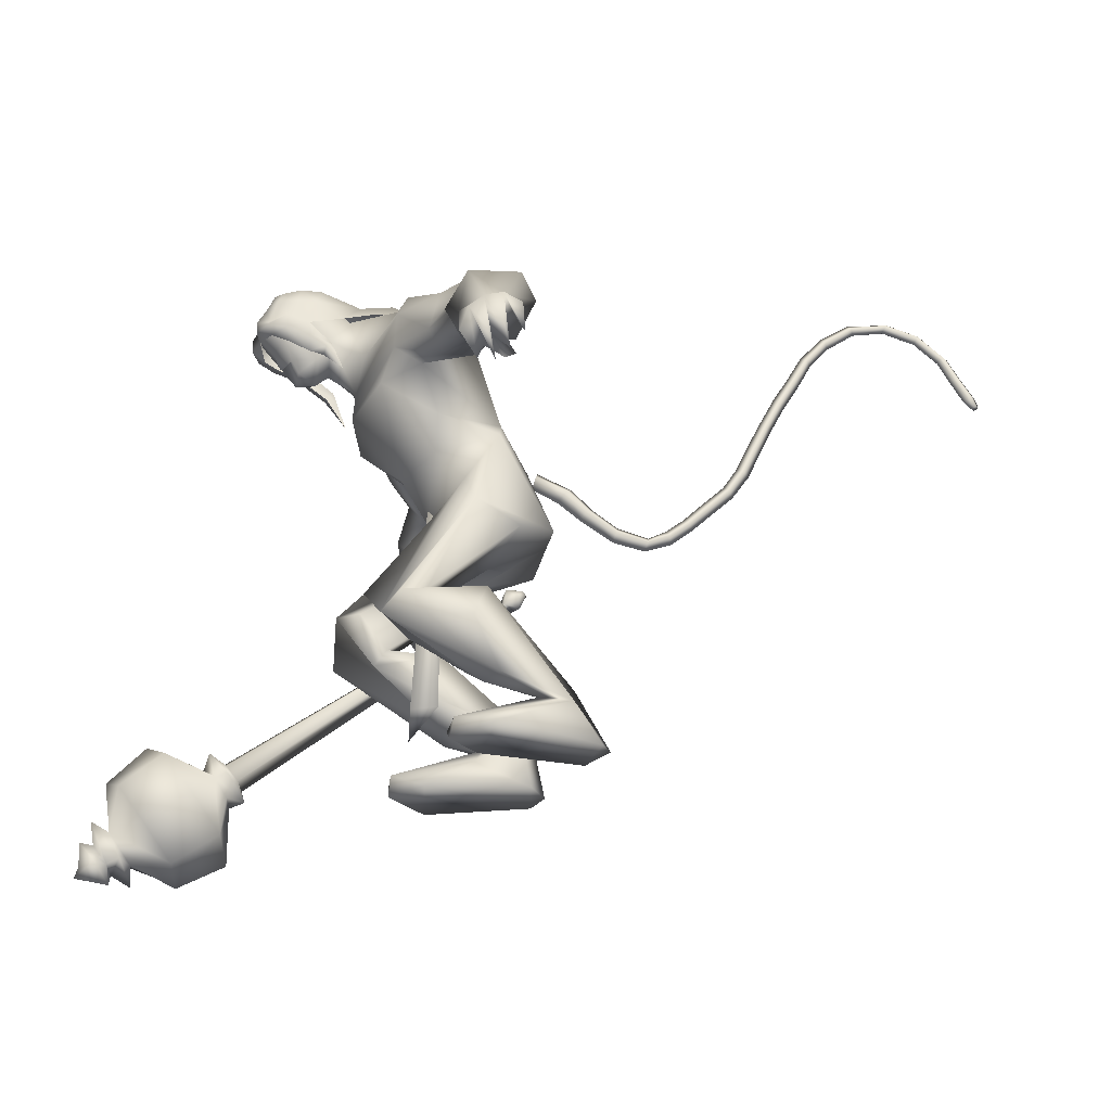
<metadata>
{"format":"obj","ext":"obj","renderer":"f3d","projection":"perspective","resolution":1024,"background":"white","views":[{"elev":-30.3,"azim":165.6,"up":"+Z"}]}
</metadata>
<code>
o body_mesh15-geometry.001
v 0.1495 -0.7217 0.923
v 2.14 -0.2635 1.271
v 0.4229 -0.5946 0.8367
v 1.908 -0.6712 2.36
v 1.85 -1.5 2.461
v 2.944 -0.7098 2.378
v 2.914 -1.43 2.48
v 3.448 -1.755 2.421
v 2.211 -1.921 1.712
v -0.1677 -0.9463 -0.2103
v 1.869 -0.8493 0.9295
v 3.218 -0.5145 1.903
v 3.923 -0.7718 2.954
v 3.572 -0.183 2.78
v 0.853 -1.165 4.154
v 1.353 -0.3375 3.726
v 0.1065 -0.7902 4.339
v 0.07947 0.0821 4.531
v 0.4491 0.06511 6.169
v 0.1503 0.972 4.4
v 1.19 0.9489 6.6
v 1.298 1.333 6.17
v 1.052 -0.8761 6.58
v 1.163 -1.292 6.209
v 1.694 -1.792 4.501
v 3.821 -1.466 2.192
v 1.639 -1.48 0.8858
v 0.452 -1.386 0.6229
v 0.997 -1.159 0.733
v -0.006826 -1.374 -0.2423
v 1.853 -2.202 -0.2166
v 2.126 -0.8501 -0.2514
v 2.688 -1.437 -0.2878
v 2.712 -1.106 -0.000407
v 2.64 -1.711 0.01792
v 1.218 -0.7956 0.3098
v 1.781 -1.25 5.291
v 2.261 -0.6636 4.838
v 1.807 -0.000376 3.978
v 2.157 -0.03366 4.259
v 2.355 -0.05361 4.785
v 2.362 -0.8758 5.94
v 2.92 -0.05389 5.729
v 2.364 -1.367 6.521
v 1.553 0.06636 7.447
v 2.498 1.354 6.432
v 2.929 1.799 7.206
v 2.036 1.533 8.466
v 1.993 2.139 7.328
v 1.839 2.308 8.066
v 2.492 1.906 8.807
v 2.042 2.672 8.324
v 3.267 1.924 8.585
v 3.372 1.446 8.56
v 2.632 1.442 8.773
v 4.142 0.4328 8.866
v 4.063 -0.005946 8.974
v 2.563 0.0534 8.721
v 1.897 -1.362 8.53
v 2.767 -1.82 7.319
v 3.495 -1.426 7.029
v 2.438 0.8208 5.892
v 1.928 1.21 5.183
v 2.292 0.5717 4.758
v 0.8946 0.04418 3.927
v 1.267 0.4305 3.732
v 0.8629 1.288 4.248
v 3.617 1.335 6.949
v 3.918 -0.03396 6.927
v 3.306 -1.751 7.65
v 3.882 0.02176 7.5
v 3.257 -2.084 8.193
v 3.842 -0.6163 7.902
v 3.268 -1.411 8.612
v 4.132 -0.4395 8.833
v 2.522 -1.317 8.837
v 4.483 -0.5002 8.293
v 4.442 0.01588 7.794
v 4.496 0.5054 8.319
v 4.69 0.512 7.929
v 4.945 0.5655 8.958
v 5.05 0.5985 8.779
v 4.521 0.1759 9.475
v 3.858 0.6472 7.918
v 3.458 1.699 7.554
v 2.72 2.405 7.042
v 3.014 2.816 7.298
v 1.664 3.383 7.104
v 2.338 3.481 6.866
v 1.626 3.957 6.495
v 1.529 3.09 7.886
v 1.37 4.447 7.064
v 1.682 4.613 7.535
v 2.679 4.634 7.382
v 2.494 3.849 7.806
v 2.79 2.674 8.244
v 3.476 2.015 8.083
v 2.698 3.719 7.245
v 2.624 3.923 6.398
v 3.002 4.213 6.753
v 2.068 4.987 5.779
v 2.109 5.966 5.519
v 2.216 5.644 6.196
v 2.642 5.106 5.529
v 2.087 6.428 5.515
v 2.432 6.442 5.651
v 2.74 6.317 5.623
v 3.034 5.611 5.72
v 1.929 5.283 5.249
v 2.248 5.833 4.736
v 2.493 5.654 5.334
v 2.787 6.071 4.458
v 2.998 6.243 5.397
v 2.297 6.397 4.552
v 2.448 6.547 4.995
v 3.126 6.159 4.919
v 2.702 6.443 4.872
v 2.516 6.282 4.337
v 2.035 6.402 4.915
v 4.631 -0.445 9.322
v 4.66 -0.4803 7.882
v 4.679 0.03872 7.556
v 5.051 0.2623 7.643
v 5.017 -0.2387 7.642
v 5.375 -0.4848 8.266
v 4.817 -0.6221 8.803
v 5.222 -0.1394 8.077
v 5.188 0.2406 7.913
v 5.396 0.4581 8.29
v 5.692 0.4344 8.636
v 5.831 -0.02214 8.513
v 5.679 -0.4833 8.615
v 5.522 -0.01773 8.165
v 5.361 0.000228 7.818
v 4.952 -0.6038 8.905
v 1.742 -1.93 7.374
v 2.399 -2.526 7.15
v 2.263 -1.715 8.841
v 1.508 -2.43 8.305
v 1.03 -2.814 7.942
v 1.146 -3.234 7.205
v 2.59 -2.99 7.487
v 1.789 -3.793 8.029
v 2.049 -3.804 7.469
v 1.726 -4.706 7.719
v 0.8199 -4.297 7.86
v 0.5379 -4.129 7.37
v 0.9053 -3.909 6.696
v 2.36 -2.651 8.393
v 3.057 -1.907 8.665
v 1.779 -3.546 7.033
v 1.848 -4.244 6.603
v 2.125 -4.568 7.016
v 0.7847 -5.73 6.843
v 0.9149 -5.189 6.188
v 1.485 -5.578 6.004
v 1.624 -5.752 6.434
v 0.9806 -6.661 6.454
v 0.6585 -6.662 6.531
v 0.3224 -6.559 6.416
v 0.49 -6.15 6.285
v 0.8481 -6.116 6.09
v 1.138 -6.063 5.91
v 1.39 -6.775 5.898
v 1.21 -6.74 6.22
v 0.5463 -6.919 5.928
v 0.3928 -6.835 5.469
v 1.105 -6.305 5.278
v 0.924 -6.759 5.255
v 0.6043 -6.86 5.22
v 0.7997 -6.944 5.769
v 0.1986 -6.661 5.832
v 2.584 0.7409 2.499
v 2.629 1.465 2.56
v 1.853 1.836 4.398
v 3.461 1.358 2.021
v 3.658 0.6627 2.732
v 3.233 0.128 2.713
v 2.782 0.4789 2.029
v 1.536 0.7731 2.644
v 1.666 0.2689 1.587
v -0.2792 0.8353 1.151
v -0.1657 0.6775 0.9105
v -0.5275 0.5843 -0.1988
v -0.8719 1.098 -0.1306
v -0.6262 1.499 -0.2034
v 1.493 0.7432 -0.2601
v 1.371 2.117 -0.227
v 2.117 1.264 -0.2975
v 2.099 1.543 0.007899
v -0.1011 1.459 0.6367
v 1.548 1.609 2.683
v 1.871 1.945 1.89
v 3.161 1.715 2.347
v 1.448 0.8334 1.138
v 1.262 1.478 1.053
v 0.4378 1.172 0.7852
v 0.588 0.7901 0.3012
v 2.104 0.9329 -0.009592
v 0.1977 -0.4763 -0.2348
v 2.374 0.04818 5.562
v 2.301 -0.2679 5.514
v 2.673 0.383 0.6357
v 2.517 -0.5007 0.4198
v 2.134 0.1489 5.561
v 2.205 0.624 0.6357
f 1 2 3
f 4 2 1
f 4 5 6
f 6 5 7
f 5 8 7
f 5 9 8
f 4 1 5
f 5 1 10
f 2 11 3
f 12 11 2
f 12 13 11
f 12 14 13
f 6 14 12
f 15 6 7
f 15 16 6
f 16 15 17
f 17 15 25
f 15 7 25
f 7 8 25
f 9 26 8
f 9 27 26
f 28 27 9
f 28 29 27
f 30 31 28
f 32 31 30
f 32 33 31
f 32 34 33
f 34 29 35
f 36 29 34
f 28 35 29
f 35 28 31
f 31 33 35
f 34 35 33
f 3 29 36
f 11 29 3
f 27 29 11
f 26 27 11
f 26 11 13
f 25 8 26
f 25 26 37
f 38 37 26
f 40 38 39
f 41 38 40
f 37 38 41
f 24 42 44
f 23 24 44
f 45 19 23
f 45 21 19
f 21 47 46
f 48 47 21
f 48 49 47
f 48 50 49
f 51 50 48
f 51 52 50
f 53 51 54
f 51 55 54
f 55 51 48
f 55 57 56
f 57 55 58
f 55 48 58
f 58 48 45
f 48 21 45
f 59 45 23
f 23 44 60
f 60 44 61
f 61 44 42
f 61 42 43
f 43 41 62
f 43 42 41
f 63 41 64
f 41 40 64
f 64 40 39
f 65 66 39
f 66 65 18
f 18 65 16
f 65 39 16
f 39 38 13
f 38 26 13
f 39 13 14
f 6 39 14
f 16 39 6
f 18 16 17
f 20 175 67
f 21 46 22
f 22 46 62
f 68 62 46
f 68 43 62
f 69 43 68
f 69 61 43
f 60 61 70
f 69 70 61
f 71 70 69
f 71 72 70
f 73 72 71
f 73 74 72
f 75 74 73
f 75 76 74
f 76 58 59
f 57 58 76
f 57 76 75
f 75 73 77
f 77 73 71
f 77 71 78
f 79 78 71
f 79 80 78
f 81 82 79
f 56 81 79
f 83 81 56
f 83 56 57
f 56 79 84
f 79 71 84
f 84 71 97
f 71 85 97
f 71 69 85
f 85 69 68
f 47 85 68
f 86 85 47
f 85 86 87
f 88 89 86
f 88 90 89
f 91 90 88
f 92 90 91
f 91 93 92
f 93 52 95
f 52 93 91
f 91 88 49
f 88 86 49
f 49 86 47
f 91 49 50
f 50 52 91
f 52 96 95
f 52 51 96
f 51 53 96
f 96 53 97
f 97 53 54
f 97 54 84
f 56 84 54
f 54 55 56
f 85 87 97
f 96 97 87
f 95 96 87
f 87 86 89
f 87 89 98
f 98 89 99
f 90 99 89
f 94 98 100
f 95 98 94
f 95 87 98
f 93 95 94
f 98 99 100
f 90 101 99
f 92 101 90
f 92 102 101
f 92 103 102
f 93 103 92
f 93 94 103
f 100 99 104
f 101 104 99
f 102 103 105
f 103 106 105
f 103 107 106
f 103 94 107
f 94 108 107
f 94 100 108
f 100 104 108
f 109 110 104
f 111 110 109
f 104 110 111
f 108 104 111
f 108 111 112
f 111 113 112
f 102 111 101
f 106 111 102
f 111 106 114
f 106 115 114
f 106 107 115
f 107 108 113
f 113 108 116
f 108 112 116
f 113 116 112
f 107 113 117
f 113 118 117
f 111 118 113
f 111 107 118
f 111 114 107
f 107 114 115
f 107 117 118
f 102 119 106
f 102 105 119
f 106 119 105
f 101 111 109
f 101 109 104
f 47 68 46
f 83 57 75
f 83 75 120
f 120 75 126
f 75 77 126
f 78 121 77
f 78 122 121
f 123 122 80
f 123 124 122
f 121 124 125
f 124 121 122
f 77 121 125
f 77 125 126
f 125 124 127
f 127 124 128
f 128 124 123
f 128 123 80
f 80 122 78
f 80 129 128
f 79 129 80
f 79 82 129
f 82 130 129
f 130 131 129
f 132 125 131
f 126 125 132
f 133 125 127
f 131 125 133
f 131 133 129
f 127 134 133
f 128 134 127
f 128 133 134
f 129 133 128
f 120 126 135
f 58 45 59
f 59 23 60
f 59 60 136
f 136 60 137
f 137 60 70
f 74 150 72
f 74 138 150
f 76 138 74
f 76 59 138
f 138 59 139
f 59 136 139
f 140 139 136
f 203 206 201
f 140 136 141
f 141 136 137
f 143 144 142
f 143 145 144
f 146 145 143
f 140 147 146
f 147 140 148
f 140 141 148
f 139 140 146
f 146 143 139
f 139 143 149
f 143 142 149
f 149 142 72
f 70 72 142
f 149 72 150
f 139 149 138
f 138 149 150
f 70 142 137
f 141 137 151
f 142 151 137
f 142 144 151
f 144 152 151
f 144 153 152
f 145 153 144
f 148 151 152
f 141 151 148
f 146 154 145
f 146 147 154
f 147 148 155
f 148 152 155
f 155 152 156
f 153 156 152
f 153 157 156
f 145 157 153
f 145 158 157
f 154 158 145
f 154 159 158
f 160 159 154
f 161 162 159
f 161 155 162
f 147 155 161
f 147 161 154
f 161 160 154
f 157 163 156
f 157 164 163
f 158 164 157
f 158 165 164
f 159 166 158
f 159 167 166
f 162 167 159
f 162 158 167
f 155 163 162
f 163 168 156
f 155 168 163
f 155 156 168
f 163 165 162
f 163 169 165
f 164 169 163
f 169 164 165
f 162 165 170
f 165 171 170
f 158 171 165
f 158 170 171
f 162 170 158
f 158 166 167
f 172 159 160
f 161 159 172
f 161 172 160
f 66 173 39
f 67 173 66
f 67 174 173
f 67 175 174
f 64 176 63
f 64 177 176
f 39 177 64
f 39 178 177
f 173 178 39
f 173 179 178
f 180 179 173
f 180 181 179
f 182 181 180
f 182 183 181
f 182 184 183
f 185 184 182
f 186 184 185
f 186 187 184
f 188 187 186
f 188 189 187
f 188 191 190
f 186 191 188
f 186 185 191
f 192 185 182
f 185 192 191
f 192 193 191
f 180 192 182
f 192 194 193
f 192 174 194
f 192 173 174
f 192 180 173
f 174 175 194
f 175 176 194
f 175 63 176
f 179 177 178
f 195 177 179
f 176 177 195
f 193 194 176
f 193 176 196
f 176 195 196
f 195 183 197
f 183 198 197
f 183 184 198
f 184 187 198
f 198 187 199
f 187 189 199
f 190 197 199
f 191 197 190
f 191 196 197
f 191 193 196
f 196 195 197
f 197 198 199
f 188 190 189
f 199 189 190
f 181 183 195
f 179 181 195
f 67 66 20
f 18 20 66
f 36 34 32
f 200 36 32
f 3 36 200
f 1 3 200
f 10 1 200
f 200 30 10
f 200 32 30
f 30 28 10
f 10 28 5
f 5 28 9
f 4 6 12
f 4 12 2
f 202 203 201
f 202 204 203
f 202 205 206
f 202 206 204
f 204 206 203
f 201 205 202
f 206 205 201
f 19 18 17
f 19 20 18
f 21 20 19
f 20 21 22
f 23 19 17
f 17 24 23
f 17 25 24
f 42 37 41
f 24 37 42
f 24 25 37
f 62 41 63
f 20 22 175
f 22 63 175
f 22 62 63
o Cylinder_Cylinder.001
v 4.866 -6.888 2.26
v -0.7797 -6.161 6.643
v 4.735 -7.222 2.178
v -0.454 -6.151 6.759
v 4.858 -7.53 2.429
v 5.152 -7.251 2.734
v -0.514 -5.884 6.654
v 5.115 -6.917 2.589
v -0.8468 -5.919 6.584
v -0.6267 -6.239 6.945
v -0.5241 -5.866 6.966
v -0.9783 -5.905 6.935
v -0.997 -5.966 6.927
v -0.9852 -6.021 6.957
v -0.9497 -6.039 7.008
v -0.9113 -6.008 7.05
v -0.8925 -5.947 7.057
v -0.9043 -5.891 7.027
v -0.7824 -5.751 6.801
v 4.682 -7.007 1.836
v 4.739 -7.715 2.091
v 5.184 -7.78 2.696
v 5.486 -6.873 2.804
v 5.094 -6.56 2.239
v 5.062 -6.951 1.882
v 4.94 -7.446 1.869
v 5.222 -7.722 2.305
v 5.54 -7.338 2.617
v 5.373 -6.768 2.258
v 5.038 -8.351 1.343
v 6.334 -8.235 2.801
v 6.47 -6.21 2.395
v 4.906 -7.534 0.6158
v 5.744 -8.8 2.077
v 6.752 -7.199 2.919
v 5.883 -5.927 1.481
v 5.188 -6.47 0.8391
v 5.362 -8.589 0.9406
v 5.88 -7.693 0.08919
v 5.998 -8.569 0.5698
v 6.594 -8.844 1.35
v 7.181 -8.367 2.065
v 7.504 -7.399 2.114
v 7.299 -6.506 1.701
v 6.767 -6.244 0.8717
v 6.101 -6.704 0.217
v 6.853 -7.463 0.4043
v 6.885 -7.992 0.5884
v 7.221 -8.031 1.036
v 7.348 -7.246 0.9883
v 7.113 -6.964 0.3394
v 6.758 -8.022 0.1426
v 7.355 -8.354 1.028
v 7.731 -7.3 1.209
v 7.334 -7.377 0.3494
v 7.192 -7.874 0.3076
v 7.485 -8.033 0.73
v 7.629 -7.495 0.7788
v 7.244 -7.623 -0.000802
v 7.307 -8.13 0.2173
v 7.65 -8.202 0.6691
v 7.898 -7.485 0.7965
v 7.588 -7.215 0.335
v 7.935 -7.814 0.1495
v 7.791 -7.929 0.2764
v 7.869 -7.646 0.325
f 210 212 213
f 209 211 208
f 211 212 210
f 222 216 217
f 207 230 226
f 214 207 213
f 213 215 225
f 215 218 225
f 213 225 217
f 210 213 217
f 210 217 216
f 210 216 208
f 225 218 224
f 220 208 221
f 215 208 220
f 226 230 235
f 215 219 218
f 207 214 230
f 211 209 227
f 228 227 232
f 209 207 226
f 229 228 234
f 243 242 251
f 227 226 232
f 226 231 232
f 243 235 242
f 232 236 233
f 231 243 232
f 238 234 241
f 237 233 240
f 236 232 239
f 242 238 251
f 213 207 208
f 236 244 240
f 238 241 249
f 249 241 237
f 237 240 247
f 240 244 246
f 244 239 246
f 245 239 243
f 252 251 256
f 256 249 248
f 253 256 257
f 251 250 256
f 255 247 246
f 246 245 253
f 256 255 259
f 245 252 253
f 256 260 257
f 255 254 259
f 257 260 261
f 254 253 258
f 253 257 258
f 264 260 259
f 259 258 263
f 262 258 257
f 265 269 270
f 261 264 268
f 264 263 267
f 267 263 262
f 272 268 271
f 266 265 270
f 267 266 271
f 272 271 270
f 208 211 210
f 213 208 215
f 217 225 224
f 223 217 224
f 221 216 222
f 214 212 229
f 229 212 228
f 212 211 228
f 228 211 227
f 243 231 235
f 230 229 235
f 235 229 234
f 234 228 233
f 238 235 234
f 237 234 233
f 235 238 242
f 234 237 241
f 233 236 240
f 232 243 239
f 244 236 239
f 250 249 256
f 248 247 255
f 265 261 269
f 266 262 265
f 262 261 265
f 269 268 272
f 212 214 213
f 223 222 217
f 222 220 221
f 218 219 224
f 224 219 223
f 219 220 223
f 220 222 223
f 208 216 221
f 219 215 220
f 231 226 235
f 214 229 230
f 209 226 227
f 233 228 232
f 252 243 251
f 238 250 251
f 207 209 208
f 250 238 249
f 248 249 237
f 248 237 247
f 247 240 246
f 239 245 246
f 252 245 243
f 253 252 256
f 255 256 248
f 254 255 246
f 254 246 253
f 260 256 259
f 254 258 259
f 260 264 261
f 263 264 259
f 258 262 263
f 261 262 257
f 269 272 270
f 269 261 268
f 268 264 267
f 266 267 262
f 268 267 271
f 271 266 270
o tail_mesh15-geometry
v 0.3639 0.07405 5.839
v -0.5877 0.139 5.237
v 0.3431 0.3164 5.984
v -0.6922 0.3379 5.373
v 0.2503 0.07672 6.197
v -0.8256 0.1438 5.507
v 0.2946 -0.1656 5.994
v -0.7156 -0.05519 5.359
v -1.223 0.1836 4.813
v -1.267 0.355 4.971
v -1.33 0.1941 5.131
v -1.286 0.02276 4.975
v -2.378 0.2628 4.887
v -2.312 0.4033 5.02
v -2.262 0.2713 5.154
v -2.326 0.131 5.033
v -3.188 0.3311 5.633
v -3.085 0.4624 5.742
v -3.005 0.3216 5.851
v -3.104 0.1902 5.747
v -3.964 0.4042 6.577
v -3.833 0.5343 6.651
v -3.724 0.3925 6.728
v -3.85 0.262 6.657
v -4.467 0.4626 7.707
v -4.344 0.5928 7.774
v -4.236 0.4506 7.848
v -4.361 0.3205 7.78
v -5.091 0.5214 8.864
v -4.972 0.6478 8.943
v -4.873 0.5025 9.023
v -4.995 0.3758 8.943
v -5.743 0.5783 9.853
v -5.665 0.706 9.969
v -5.613 0.5619 10.08
v -5.693 0.4345 9.966
v -6.942 0.6949 10.4
v -6.98 0.8294 10.52
v -7.045 0.6923 10.63
v -7.009 0.5585 10.5
v -8.034 0.856 9.74
v -8.131 0.9966 9.793
v -8.261 0.8664 9.832
v -8.155 0.7257 9.77
v -8.477 0.9816 8.778
v -8.592 1.123 8.842
v -8.73 0.9931 8.881
v -8.615 0.8519 8.817
v -8.639 1.013 8.585
v -8.707 1.097 8.623
v -8.789 1.02 8.646
v -8.72 0.9367 8.608
v -4.764 0.4916 8.297
v -4.665 0.3465 8.377
v -4.542 0.4734 8.455
v -4.642 0.6185 8.375
v -6.308 0.6281 10.27
v -6.268 0.4854 10.37
v -6.2 0.6135 10.49
v -6.239 0.7568 10.38
v -5.366 0.5451 9.392
v -5.278 0.4007 9.468
v -5.161 0.5276 9.55
v -5.254 0.6726 9.467
v -3.633 0.3703 6.077
v -3.548 0.2296 6.185
v -3.448 0.3613 6.285
v -3.529 0.5018 6.18
v -2.796 0.297 5.243
v -2.719 0.1573 5.354
v -2.623 0.2897 5.457
v -2.7 0.4295 5.347
v -4.217 0.4335 7.137
v -4.097 0.291 7.217
v -3.972 0.4215 7.284
v -4.08 0.5634 7.211
v -7.586 0.7766 10.17
v -7.654 0.6401 10.27
v -7.701 0.7746 10.4
v -7.624 0.9109 10.29
v -8.252 0.9193 9.243
v -8.382 0.7897 9.269
v -8.497 0.9309 9.333
v -8.359 1.061 9.294
v -1.851 0.2191 4.683
v -1.898 0.07307 4.836
v -1.927 0.2292 4.978
v -1.881 0.3754 4.83
v -0.1402 0.1063 5.589
v -0.2758 0.3263 5.76
v -0.4281 0.1089 5.916
v -0.2965 -0.1112 5.746
f 361 274 362
f 362 276 363
f 274 280 281
f 364 280 361
f 363 278 280
f 273 275 279
f 357 358 288
f 280 278 284
f 278 276 282
f 276 274 281
f 341 342 292
f 358 359 287
f 359 360 287
f 360 357 286
f 337 338 296
f 342 343 291
f 343 344 291
f 344 341 290
f 345 346 300
f 338 339 295
f 339 340 295
f 340 337 294
f 325 326 304
f 346 347 299
f 347 348 299
f 348 345 298
f 333 334 308
f 326 327 303
f 327 328 303
f 328 325 302
f 329 330 312
f 334 335 307
f 335 336 307
f 336 333 306
f 349 350 316
f 330 331 311
f 331 332 311
f 332 329 310
f 353 354 320
f 350 351 315
f 351 352 315
f 352 349 314
f 317 320 324
f 354 355 319
f 355 356 319
f 356 353 318
f 322 321 323
f 320 319 323
f 319 318 323
f 318 317 322
f 297 300 326
f 300 299 327
f 299 298 327
f 298 297 328
f 305 308 330
f 308 307 331
f 307 306 331
f 306 305 332
f 301 304 334
f 304 303 335
f 303 302 335
f 302 301 336
f 289 292 338
f 292 291 339
f 291 290 339
f 290 289 340
f 285 288 342
f 288 287 343
f 287 286 343
f 286 285 344
f 293 296 346
f 296 295 347
f 295 294 347
f 294 293 348
f 309 312 350
f 312 311 351
f 311 310 351
f 310 309 352
f 313 316 354
f 316 315 355
f 315 314 355
f 314 313 356
f 281 284 358
f 284 283 359
f 283 282 359
f 282 281 360
f 273 361 362
f 275 362 363
f 279 364 273
f 277 363 279
f 274 276 362
f 276 278 363
f 280 284 281
f 280 274 361
f 364 363 280
f 275 277 279
f 285 357 288
f 278 283 284
f 283 278 282
f 282 276 281
f 289 341 292
f 288 358 287
f 360 286 287
f 357 285 286
f 293 337 296
f 292 342 291
f 344 290 291
f 341 289 290
f 297 345 300
f 296 338 295
f 340 294 295
f 337 293 294
f 301 325 304
f 300 346 299
f 348 298 299
f 345 297 298
f 305 333 308
f 304 326 303
f 328 302 303
f 325 301 302
f 309 329 312
f 308 334 307
f 336 306 307
f 333 305 306
f 313 349 316
f 312 330 311
f 332 310 311
f 329 309 310
f 317 353 320
f 316 350 315
f 352 314 315
f 349 313 314
f 321 317 324
f 320 354 319
f 356 318 319
f 353 317 318
f 321 324 323
f 324 320 323
f 318 322 323
f 317 321 322
f 325 297 326
f 326 300 327
f 298 328 327
f 297 325 328
f 329 305 330
f 330 308 331
f 306 332 331
f 305 329 332
f 333 301 334
f 334 304 335
f 302 336 335
f 301 333 336
f 337 289 338
f 338 292 339
f 290 340 339
f 289 337 340
f 341 285 342
f 342 288 343
f 286 344 343
f 285 341 344
f 345 293 346
f 346 296 347
f 294 348 347
f 293 345 348
f 349 309 350
f 350 312 351
f 310 352 351
f 309 349 352
f 353 313 354
f 354 316 355
f 314 356 355
f 313 353 356
f 357 281 358
f 358 284 359
f 282 360 359
f 281 357 360
f 275 273 362
f 277 275 363
f 364 361 273
f 363 364 279
o hair_mesh18-geometry
v 4.735 -0.7312 9.297
v 4.832 -0.816 8.981
v 5.12 -0.7211 9.287
v 3.957 -0.6769 9.053
v 4.306 -0.9865 8.518
v 3.645 -1.131 8.618
v 3.324 -0.7528 9.131
v 2.968 -1.09 8.552
v 2.769 -0.7935 8.88
v 2.453 -0.7667 8.631
v 2.08 0.02774 8.874
v 2.583 0.1598 9.182
v 2.798 0.8229 8.92
v 3.348 0.7466 9.168
v 3.007 1.128 8.607
v 3.681 1.139 8.674
v 3.976 0.6539 9.085
v 3.817 0.1296 9.317
v 3.217 -0.005554 9.329
v 4.483 -0.1212 9.59
v 4.755 0.6759 9.33
v 5.005 -0.1513 9.615
v 5.14 0.6559 9.32
v 5.481 0.5144 9.269
v 5.614 0.3433 9.29
v 5.628 0.09044 9.205
v 5.643 -0.3218 9.309
v 5.465 -0.6001 9.242
v 5.204 -0.7382 8.966
v 4.942 -0.7453 8.512
v 5.347 -0.6971 8.693
v 5.393 -0.7943 8.286
v 4.918 -0.8866 8.228
v 4.214 -0.6958 7.926
v 4.348 -0.785 7.742
v 3.908 -0.893 7.283
v 4.356 -0.6179 7.712
v 4.876 -0.5139 7.998
v 5.338 -0.5013 8.159
v 5.628 -0.473 8.286
v 5.725 -0.6764 8.381
v 5.685 -0.4691 8.637
v 5.58 -0.616 8.936
v 5.772 -0.2822 8.963
v 5.853 0.1247 8.586
v 5.755 0.3366 8.945
v 5.586 0.6001 8.977
v 5.225 0.6858 8.999
v 5.366 0.6537 8.725
v 5.698 0.4195 8.658
v 5.925 0.329 8.625
v 5.802 -0.02189 8.413
v 5.916 -0.2832 8.611
v 5.902 -0.3346 8.393
v 5.911 0.2908 8.407
v 5.641 0.4413 8.307
v 5.744 0.6499 8.412
v 5.416 0.7684 8.323
v 5.32 0.5183 8.182
v 4.89 0.5156 8.023
v 4.941 0.7432 8.267
v 4.963 0.721 8.547
v 4.855 0.7727 9.018
v 4.334 0.9786 8.565
v 4.49 0.6389 8.182
v 4.622 0.8168 7.989
v 4.623 0.5499 7.948
v 4.257 0.7084 7.597
v 2.481 0.8196 8.671
f 365 366 367
f 368 366 365
f 368 369 366
f 368 370 369
f 371 370 368
f 371 372 370
f 373 372 371
f 374 372 373
f 373 375 374
f 376 375 373
f 376 377 375
f 378 377 376
f 377 378 379
f 378 380 379
f 378 381 380
f 378 382 381
f 382 378 383
f 383 378 376
f 383 376 371
f 371 376 373
f 382 383 371
f 382 371 368
f 384 382 368
f 384 381 382
f 384 385 381
f 386 385 384
f 385 386 387
f 387 386 388
f 388 386 389
f 389 386 390
f 390 386 391
f 386 392 391
f 386 367 392
f 386 365 367
f 386 384 365
f 384 368 365
f 367 393 392
f 367 366 393
f 366 394 393
f 369 394 366
f 393 394 395
f 394 396 395
f 394 397 396
f 398 397 394
f 398 399 397
f 398 400 399
f 399 400 401
f 402 399 401
f 397 399 402
f 396 397 402
f 396 402 403
f 404 396 403
f 405 396 404
f 395 396 405
f 406 395 405
f 395 406 407
f 408 407 406
f 408 391 407
f 390 391 408
f 409 390 408
f 410 390 409
f 389 390 410
f 411 389 410
f 411 388 389
f 388 411 412
f 412 411 413
f 411 414 413
f 411 410 414
f 410 415 414
f 410 409 415
f 415 409 416
f 417 416 409
f 417 418 416
f 417 405 418
f 417 406 405
f 408 406 417
f 409 408 417
f 418 405 404
f 418 404 416
f 415 416 419
f 419 416 420
f 419 420 421
f 421 420 422
f 420 423 422
f 422 423 424
f 425 422 424
f 426 422 425
f 426 413 422
f 412 413 426
f 427 412 426
f 387 412 427
f 387 388 412
f 385 387 427
f 381 385 427
f 381 427 428
f 428 427 426
f 381 428 380
f 413 421 422
f 413 414 421
f 414 415 421
f 415 419 421
f 429 426 425
f 429 425 430
f 425 424 430
f 424 431 430
f 430 431 432
f 429 430 432
f 391 392 407
f 392 393 407
f 393 395 407
f 433 377 379
f 377 433 375

</code>
